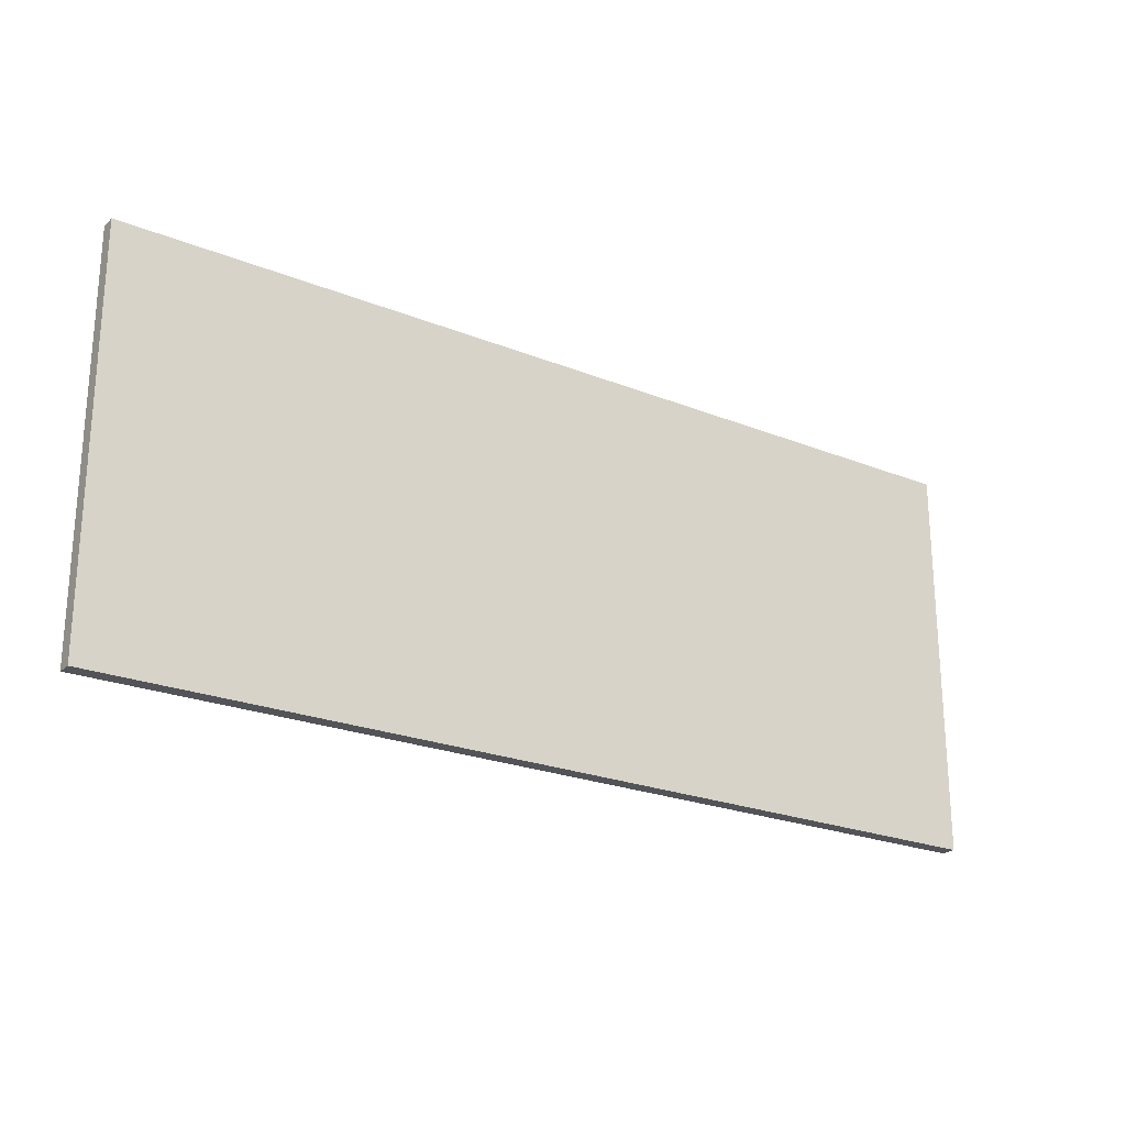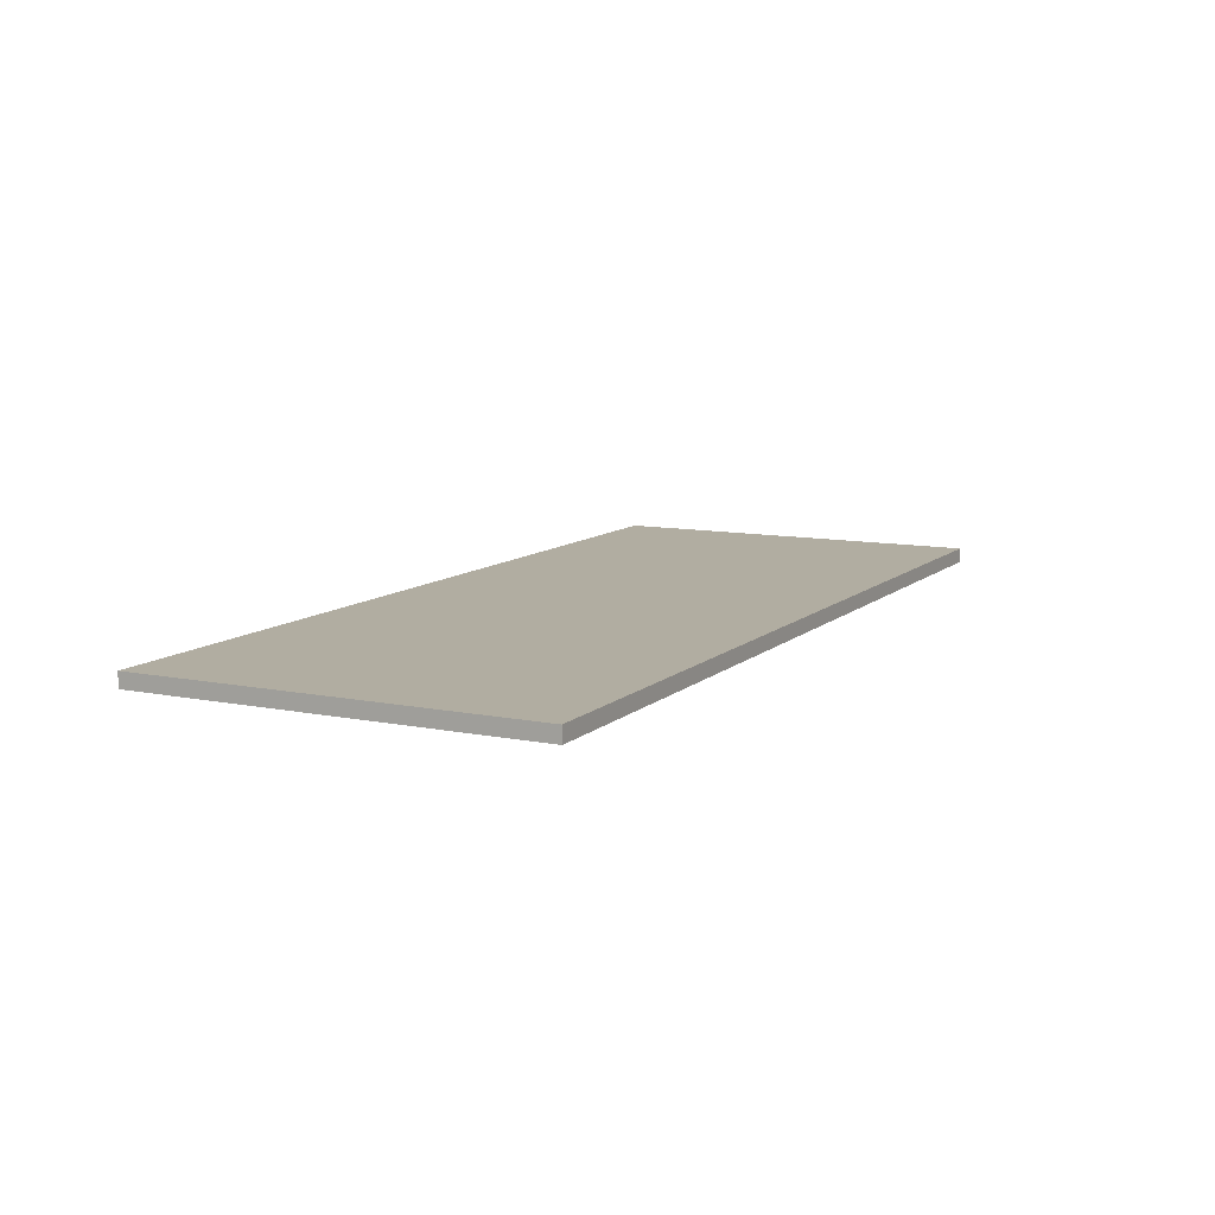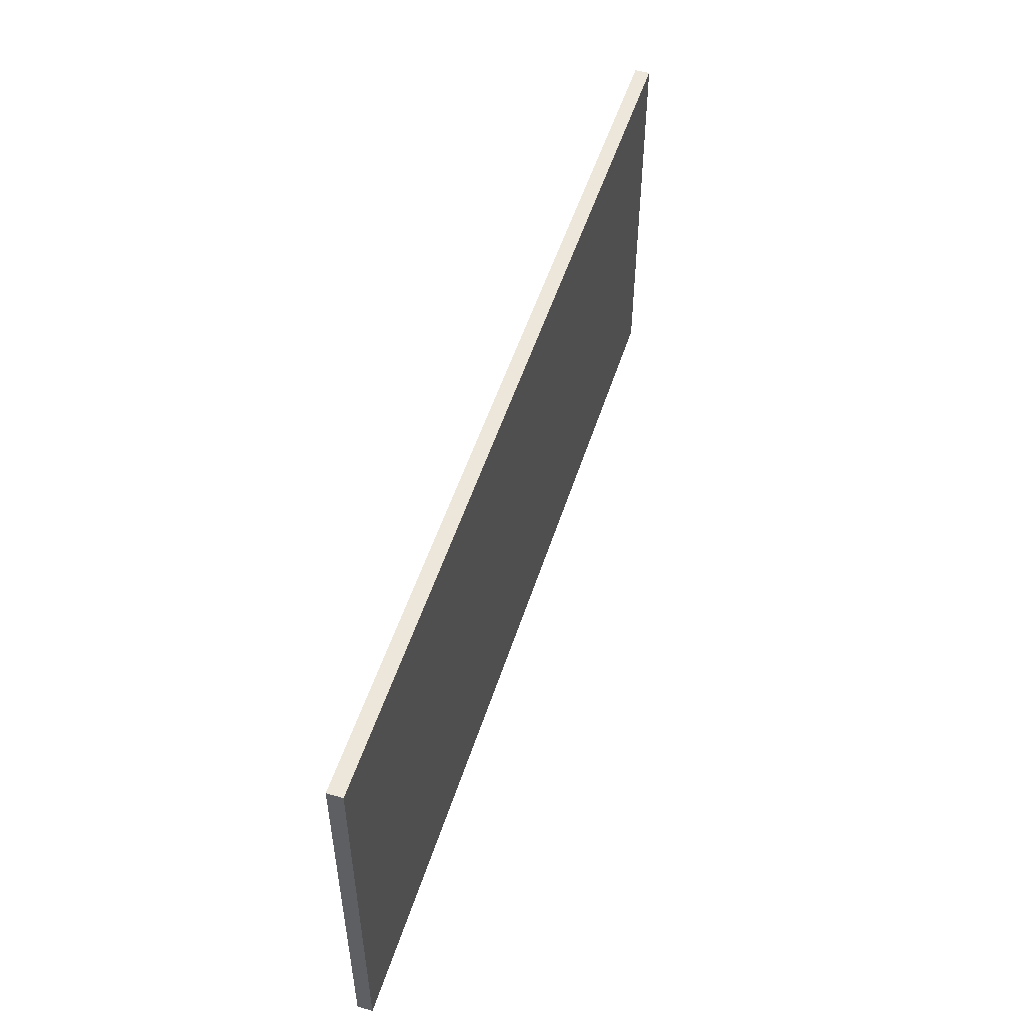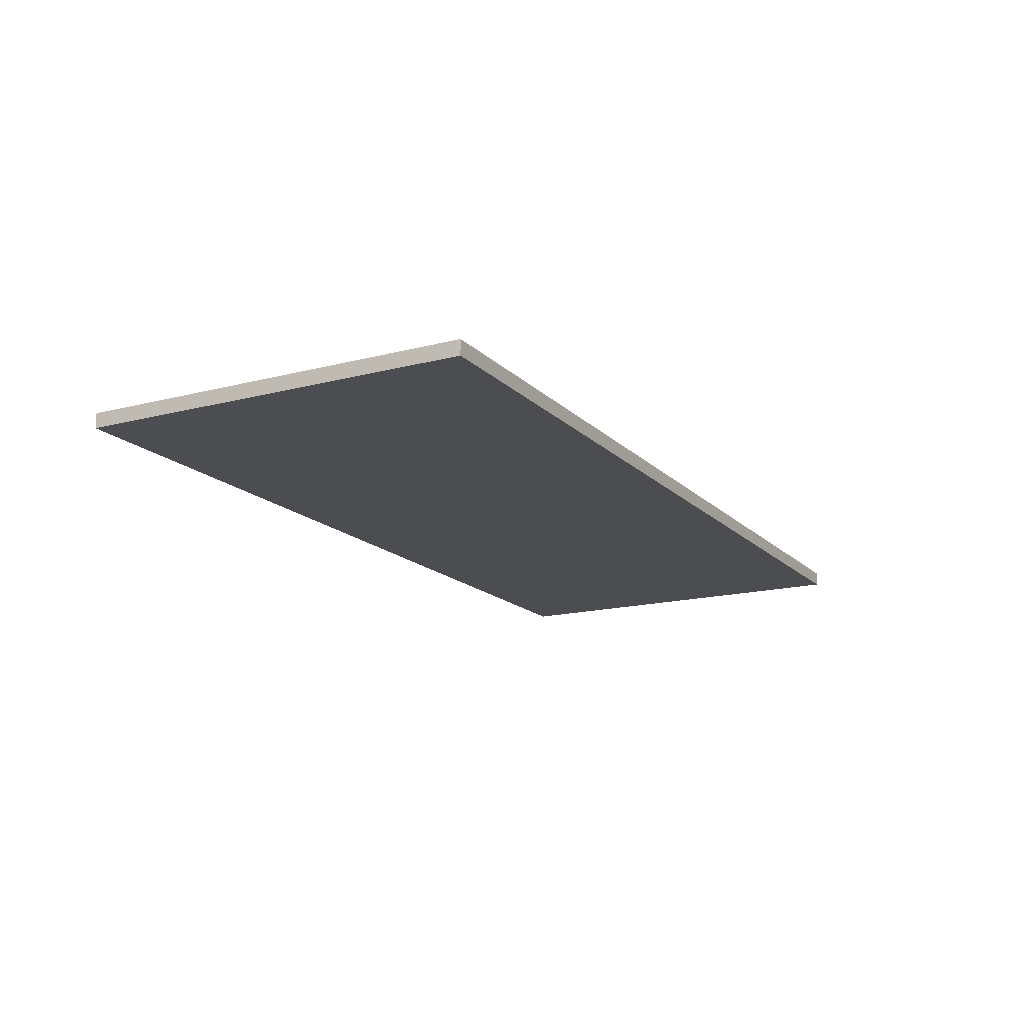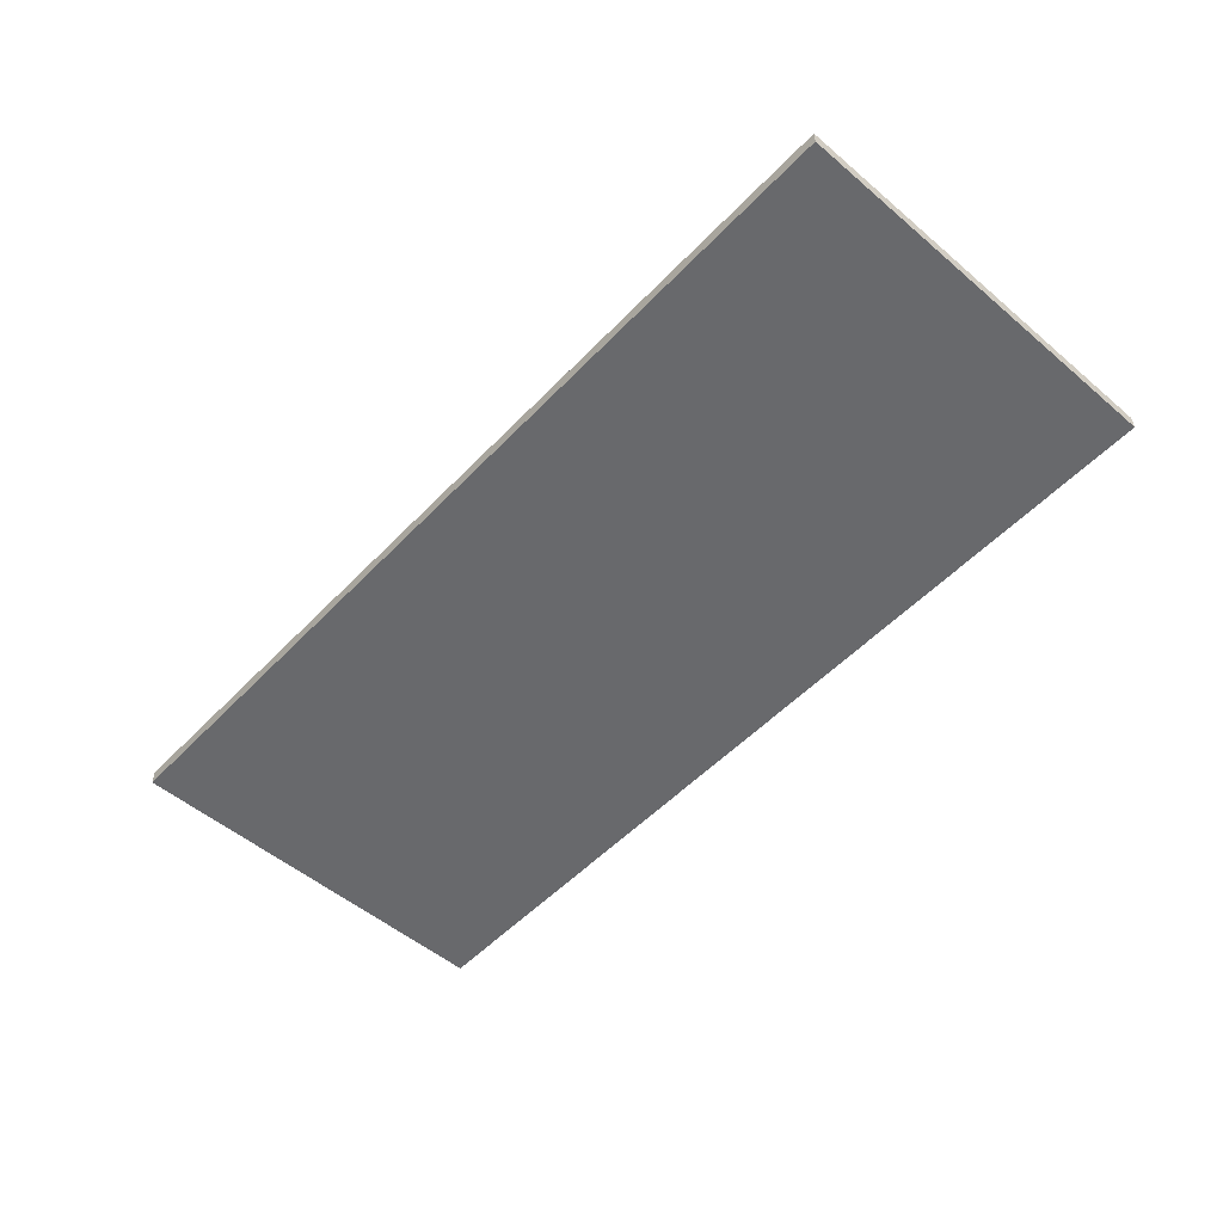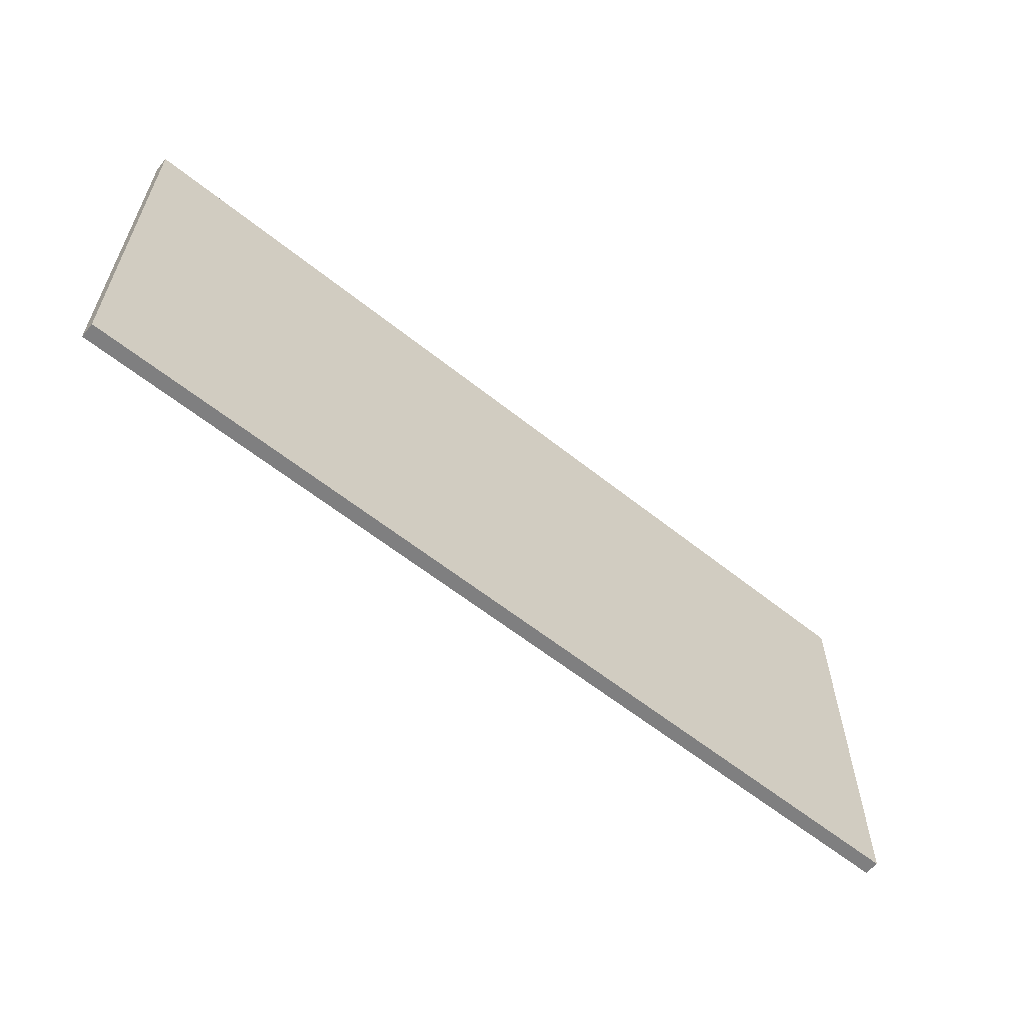
<metadata>
{"format":"obj","ext":"obj","renderer":"f3d","projection":"perspective","resolution":1024,"background":"white","views":[{"elev":-23.2,"azim":145.7,"up":"+Z"},{"elev":10.3,"azim":117.0,"up":"+Y"},{"elev":51.7,"azim":-72.5,"up":"+Z"},{"elev":-16.1,"azim":118.3,"up":"+Y"},{"elev":-52.8,"azim":47.8,"up":"+Y"},{"elev":-59.7,"azim":140.6,"up":"+Z"}]}
</metadata>
<code>
g default
v -278 -4.5 120
v 278 -4.5 120
v -278 4.5 120
v 278 4.5 120
v -278 4.5 -120
v 278 4.5 -120
v -278 -4.5 -120
v 278 -4.5 -120
g pCube32
f 1 2 3
f 3 2 4
f 3 4 5
f 5 4 6
f 5 6 7
f 7 6 8
f 7 8 1
f 1 8 2
f 2 8 4
f 4 8 6
f 7 1 5
f 5 1 3
g default
v -278 -4.5 120
v 278 -4.5 120
v -278 4.5 120
v 278 4.5 120
v -278 4.5 -120
v 278 4.5 -120
v -278 -4.5 -120
v 278 -4.5 -120
g pCube32
f 9 10 11
f 11 10 12
f 11 12 13
f 13 12 14
f 13 14 15
f 15 14 16
f 15 16 9
f 9 16 10
f 10 16 12
f 12 16 14
f 15 9 13
f 13 9 11

</code>
